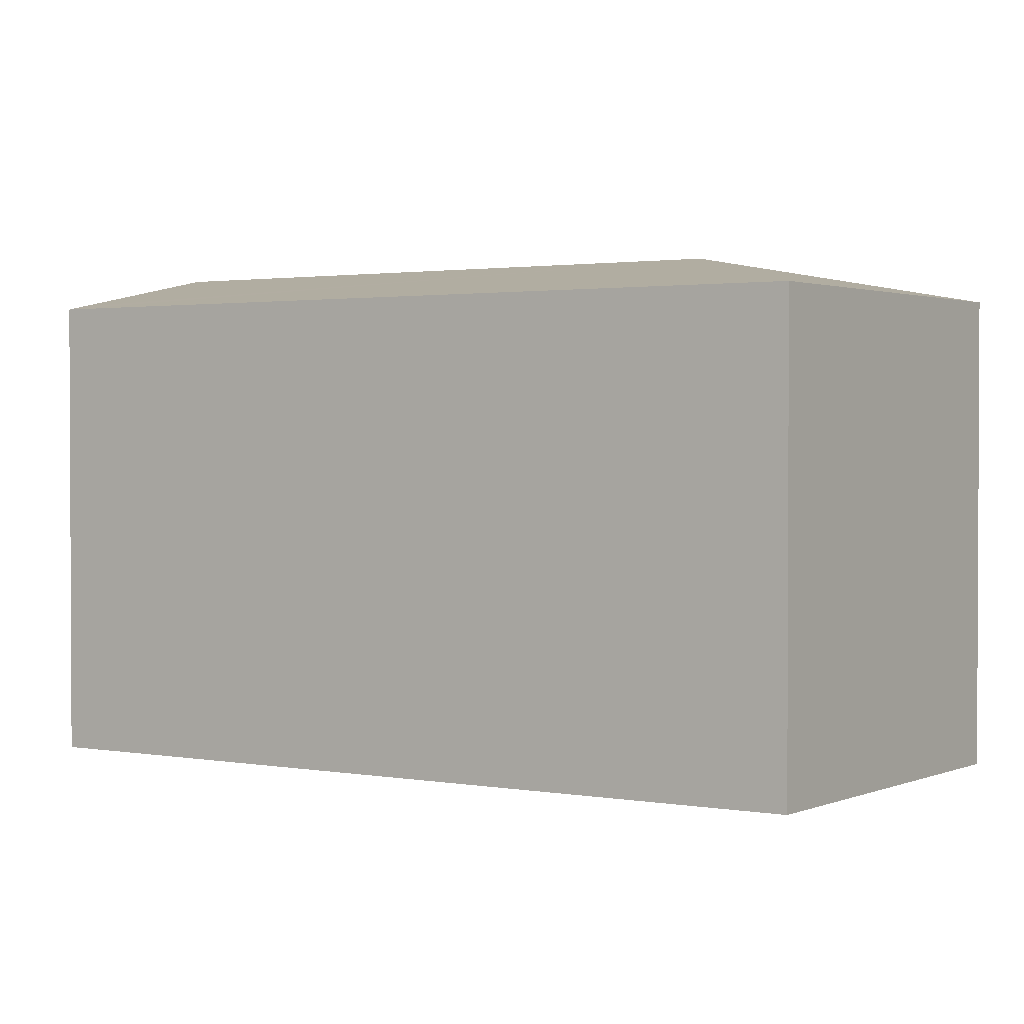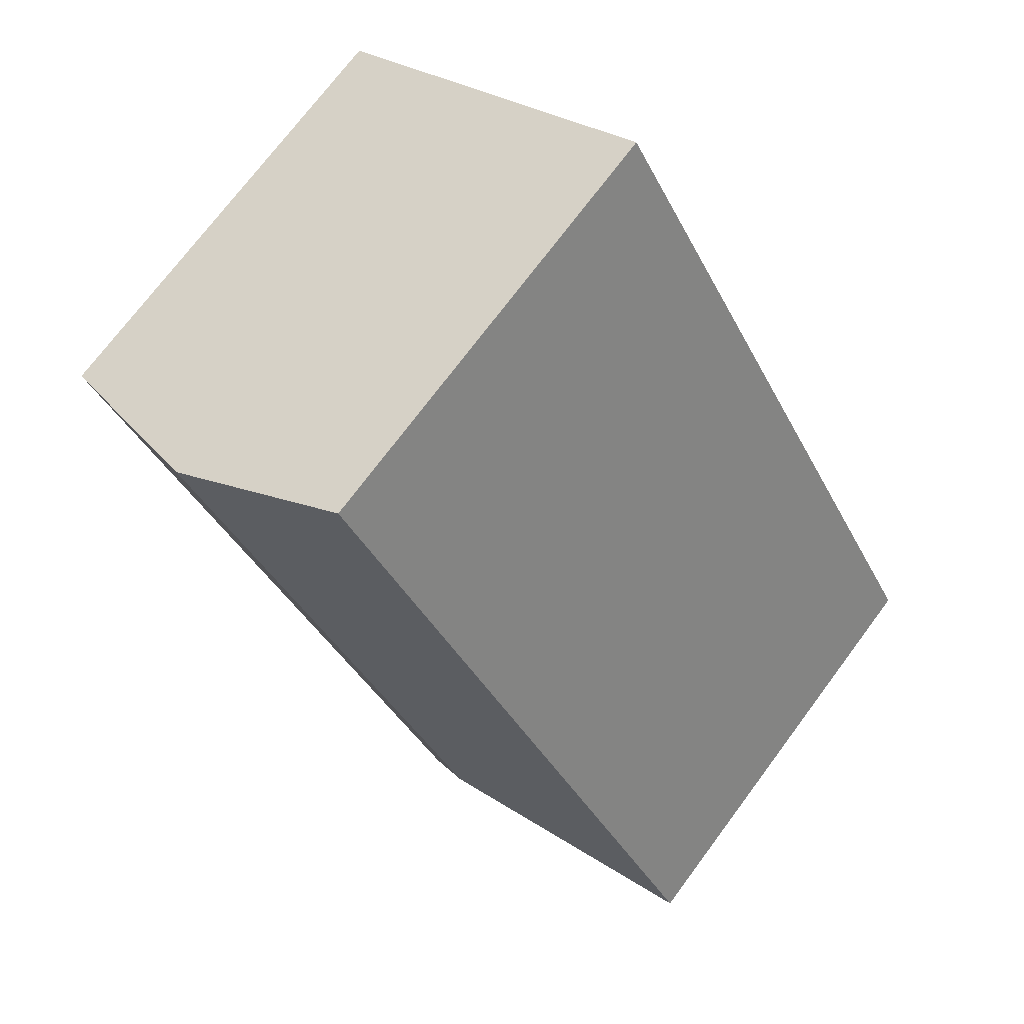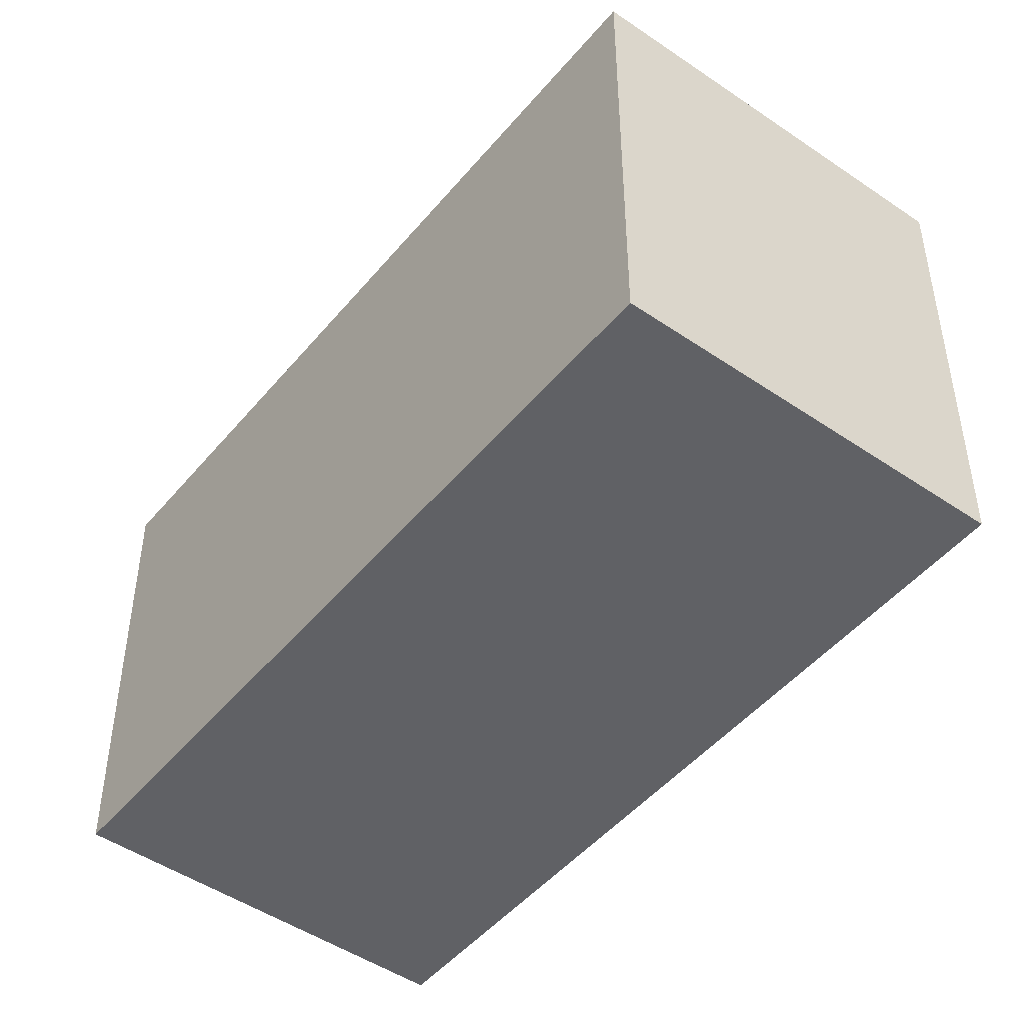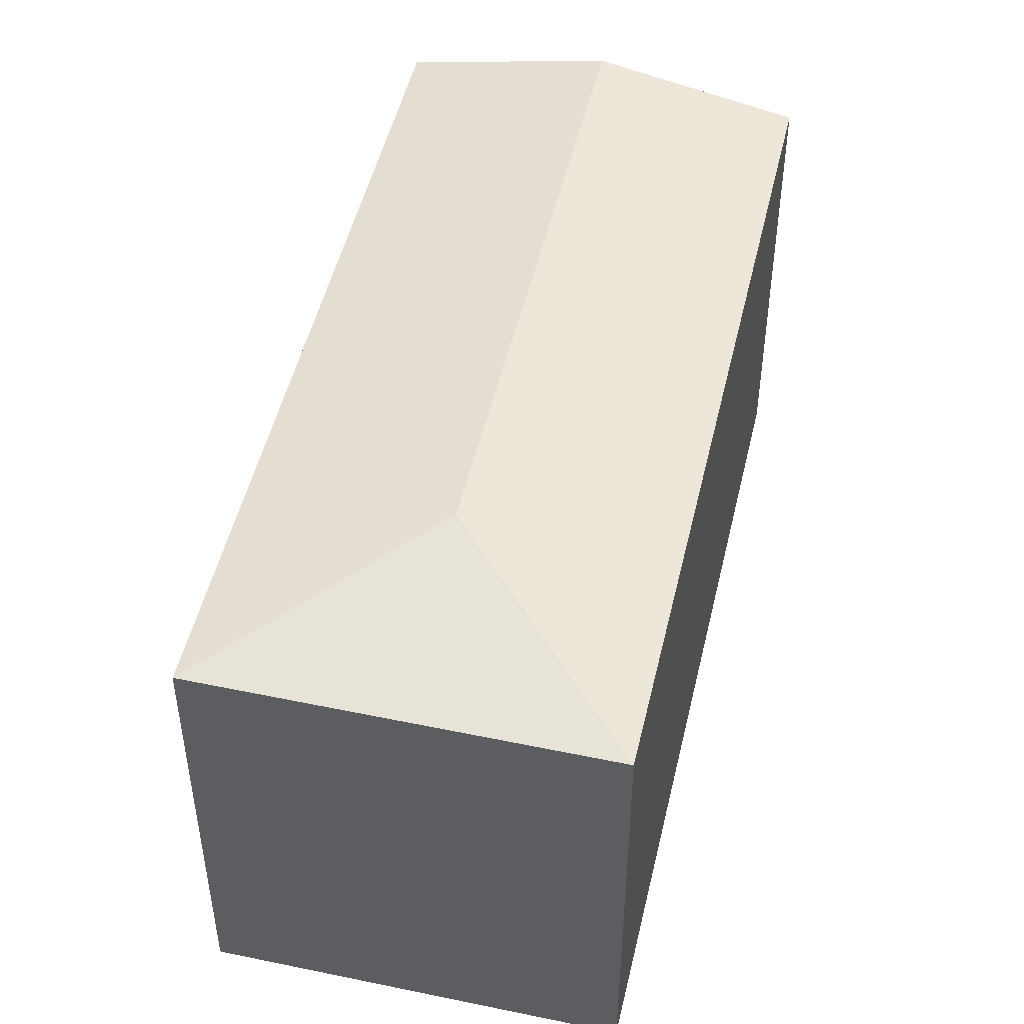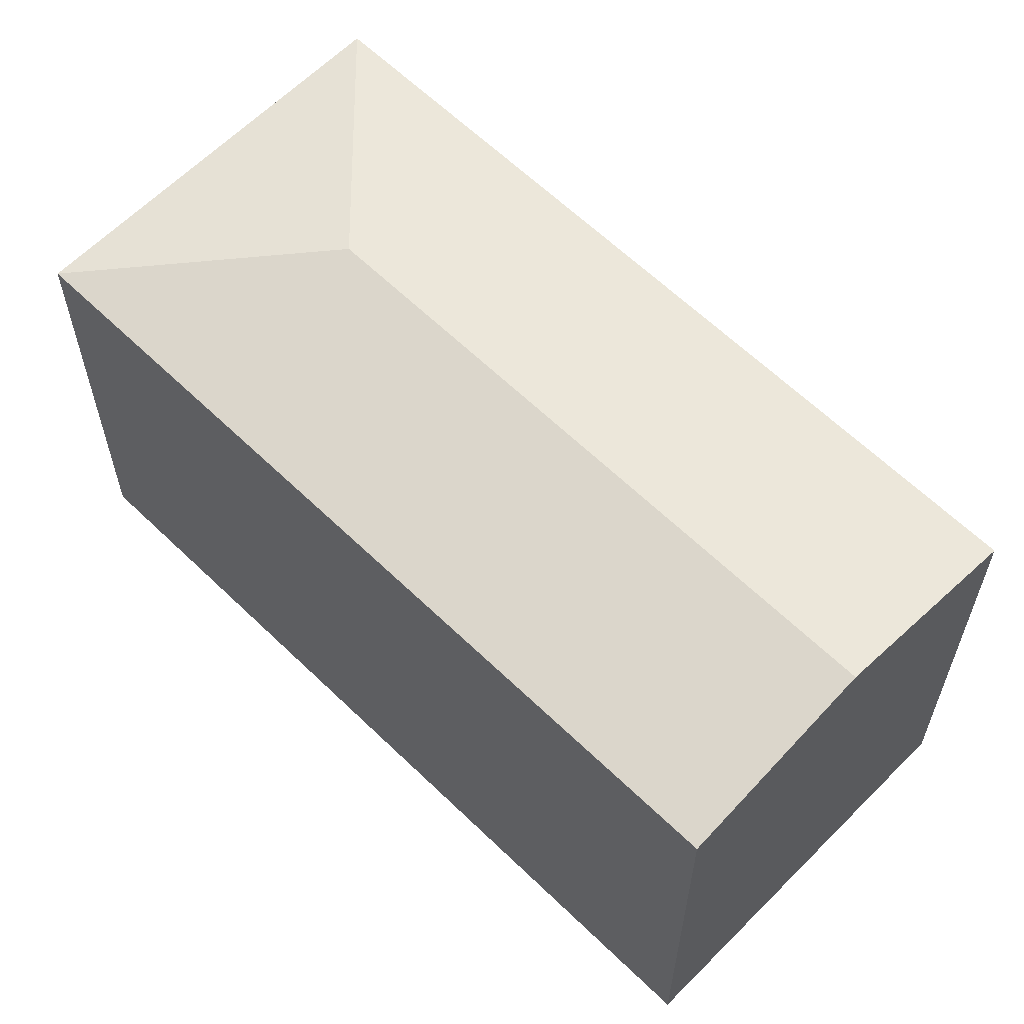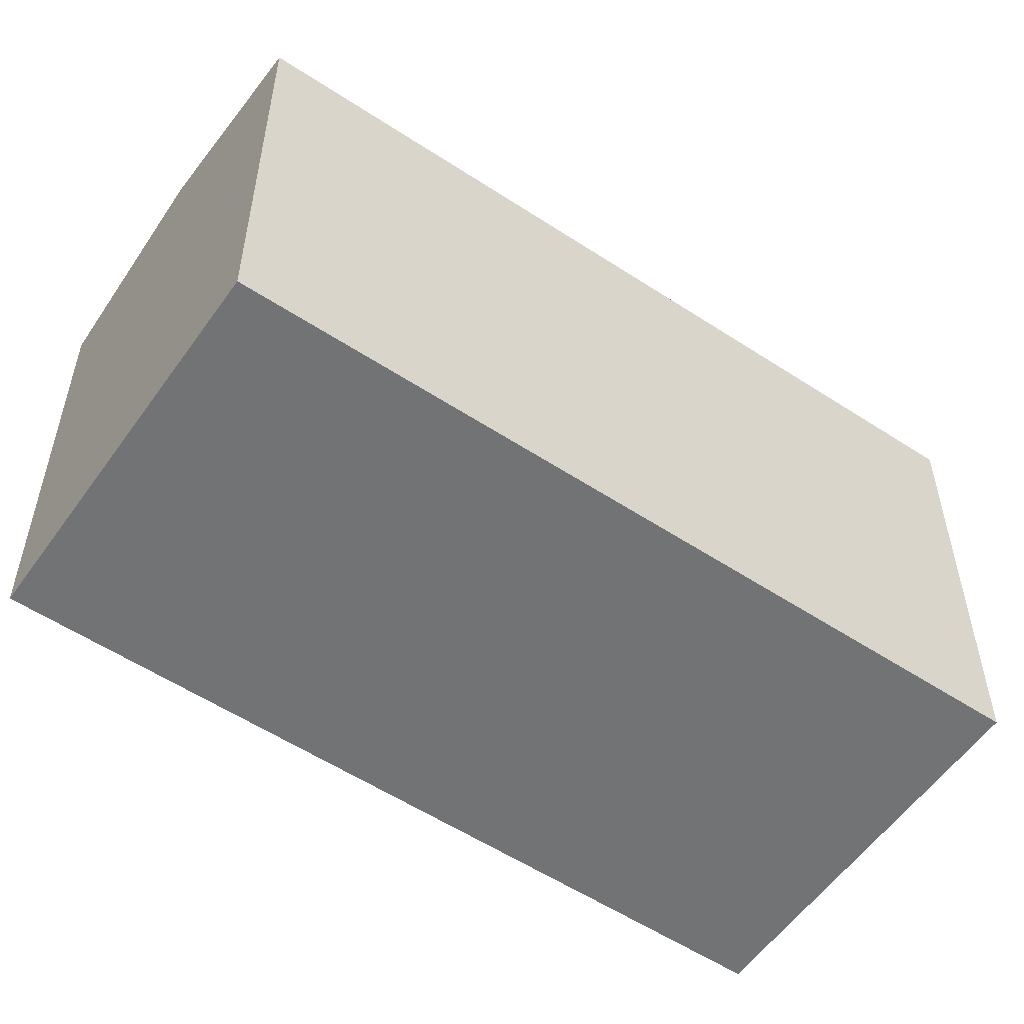
<metadata>
{"format":"obj","ext":"obj","renderer":"f3d","projection":"perspective","resolution":1024,"background":"white","views":[{"elev":1.7,"azim":154.3,"up":"+Y"},{"elev":72.9,"azim":-143.3,"up":"+Z"},{"elev":-47.8,"azim":172.7,"up":"+Y"},{"elev":49.6,"azim":-136.7,"up":"+Y"},{"elev":62.1,"azim":-15.2,"up":"+Y"},{"elev":-55.7,"azim":85.7,"up":"+Y"}]}
</metadata>
<code>
v  21.94 13.41 15.5
v  8.016 14.43 2.105
v  17.4 14.43 18.16
v  22.45 13.29 15.2
v  18.42 13.29 8.297
v  15.88 13.29 3.95
v  10.12 13.29 -5.912
v  0 13.29 8.137e-16
v  12.35 13.29 21.13
v  10.12 3.62e-16 -5.912
v  0 0 0
v  12.35 -1.294e-15 21.13
v  17.4 -1.112e-15 18.16
v  21.94 -9.49e-16 15.5
v  22.45 -9.307e-16 15.2
v  15.88 -2.419e-16 3.95
v  18.42 -5.08e-16 8.297
g defaultobject
f 1 2 3
f 2 1 4
f 2 4 5
f 2 5 6
f 2 6 7
f 3 8 9
f 8 3 2
f 2 7 8
f 10 8 7
f 8 10 11
f 8 12 9
f 12 8 11
f 12 3 9
f 3 12 1
f 1 12 4
f 4 12 13
f 4 13 14
f 4 14 15
f 6 10 7
f 10 6 5
f 10 5 16
f 16 5 4
f 16 4 15
f 16 15 17
f 11 13 12
f 13 11 14
f 14 11 15
f 15 11 17
f 17 11 16
f 16 11 10

</code>
